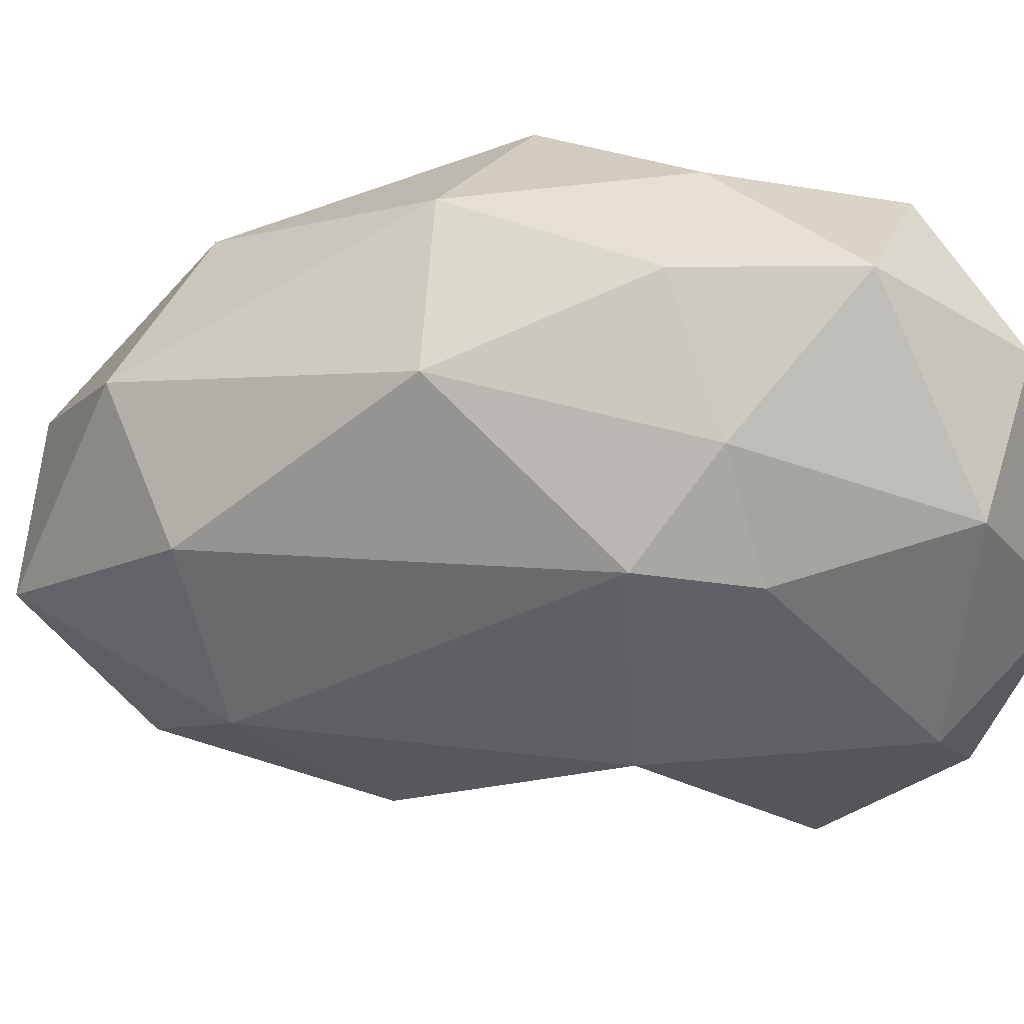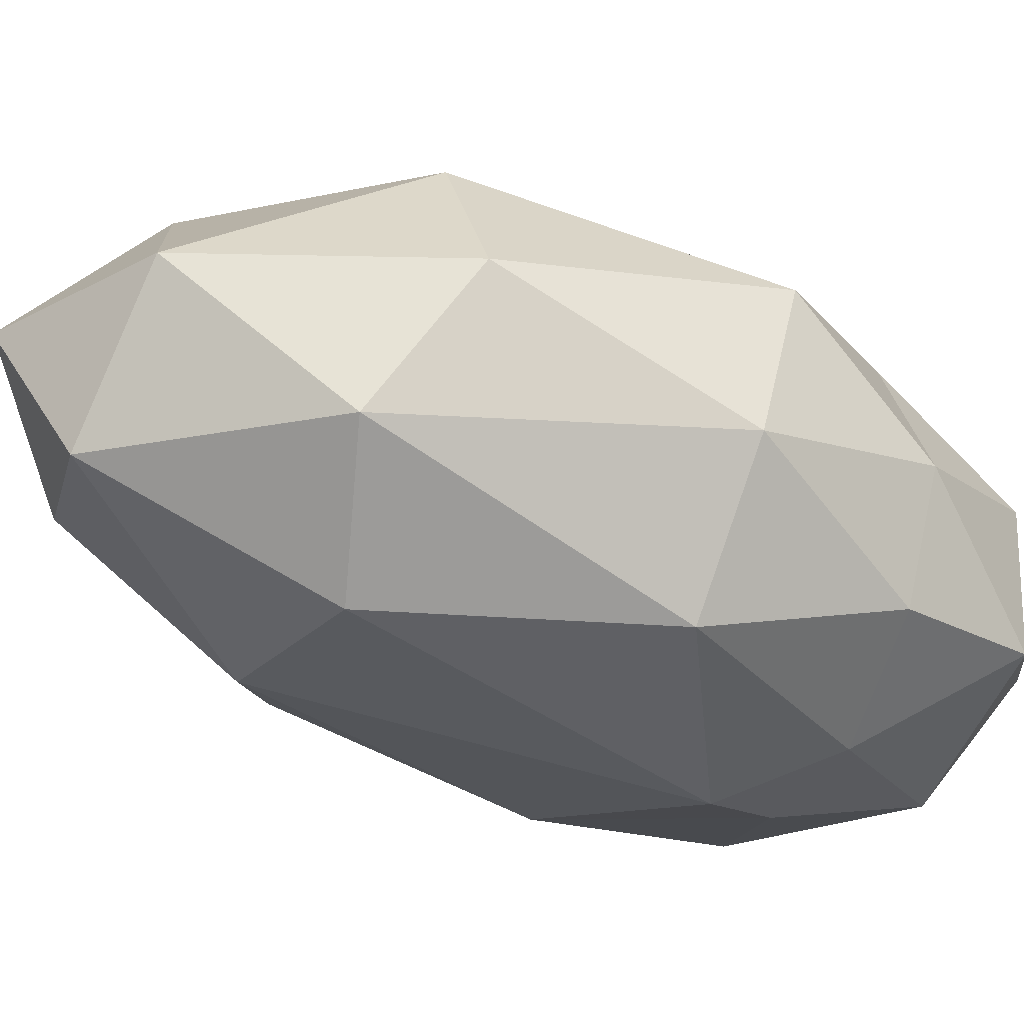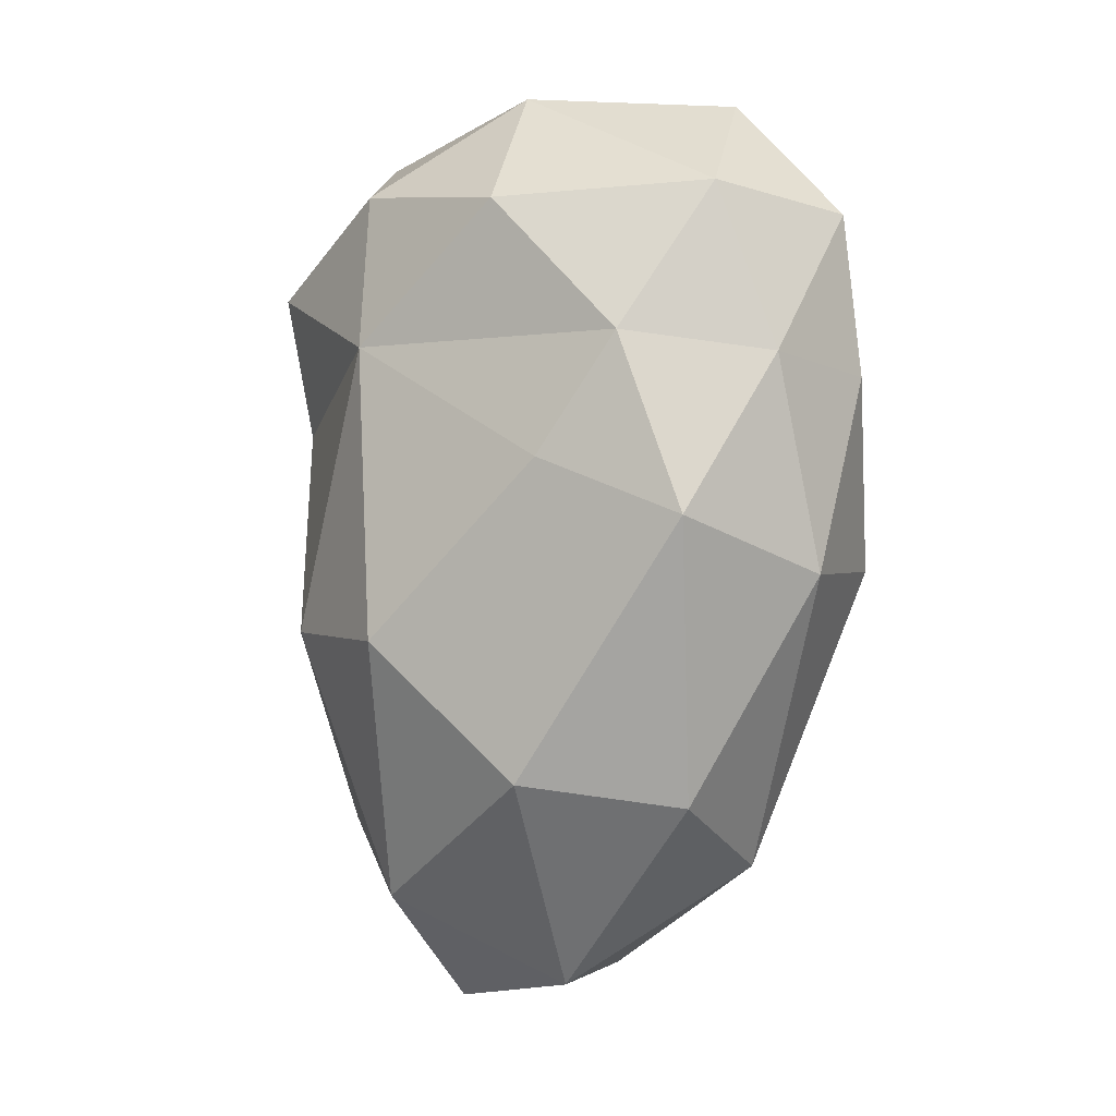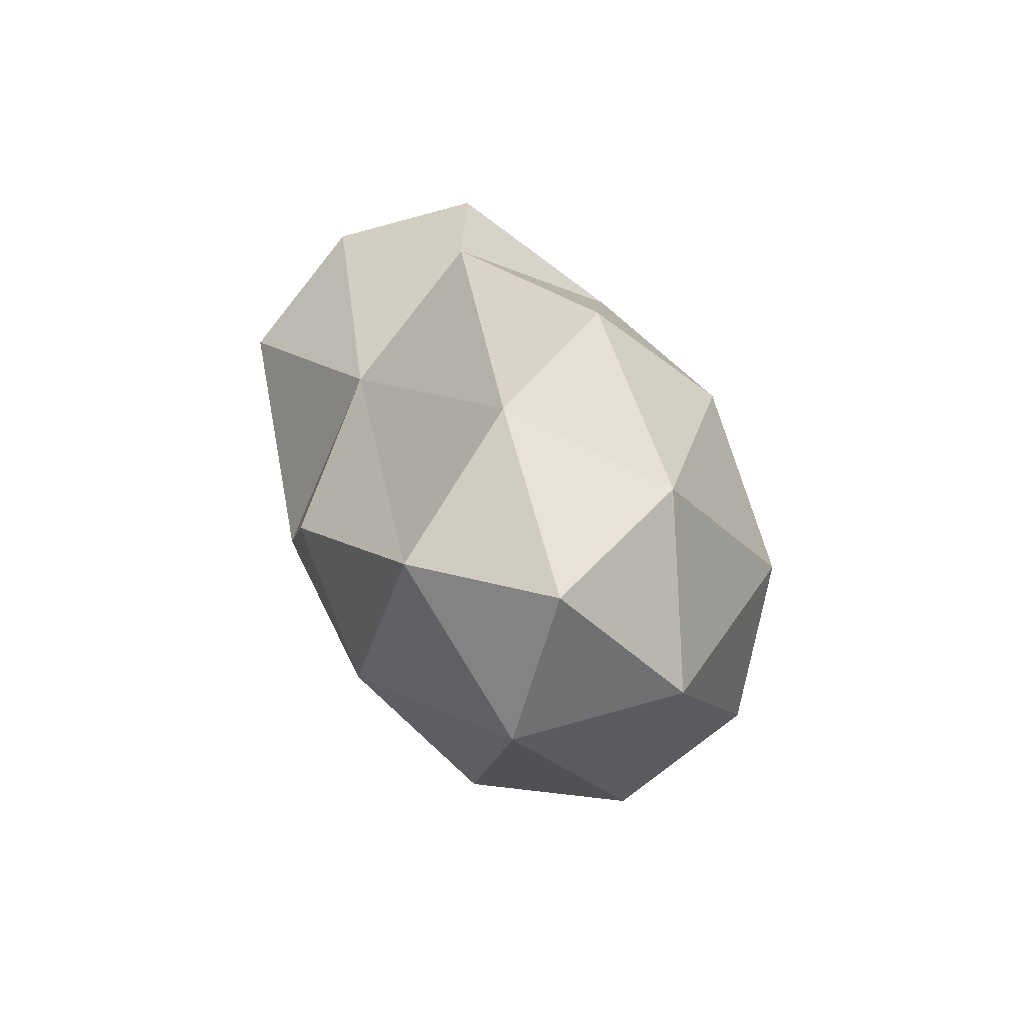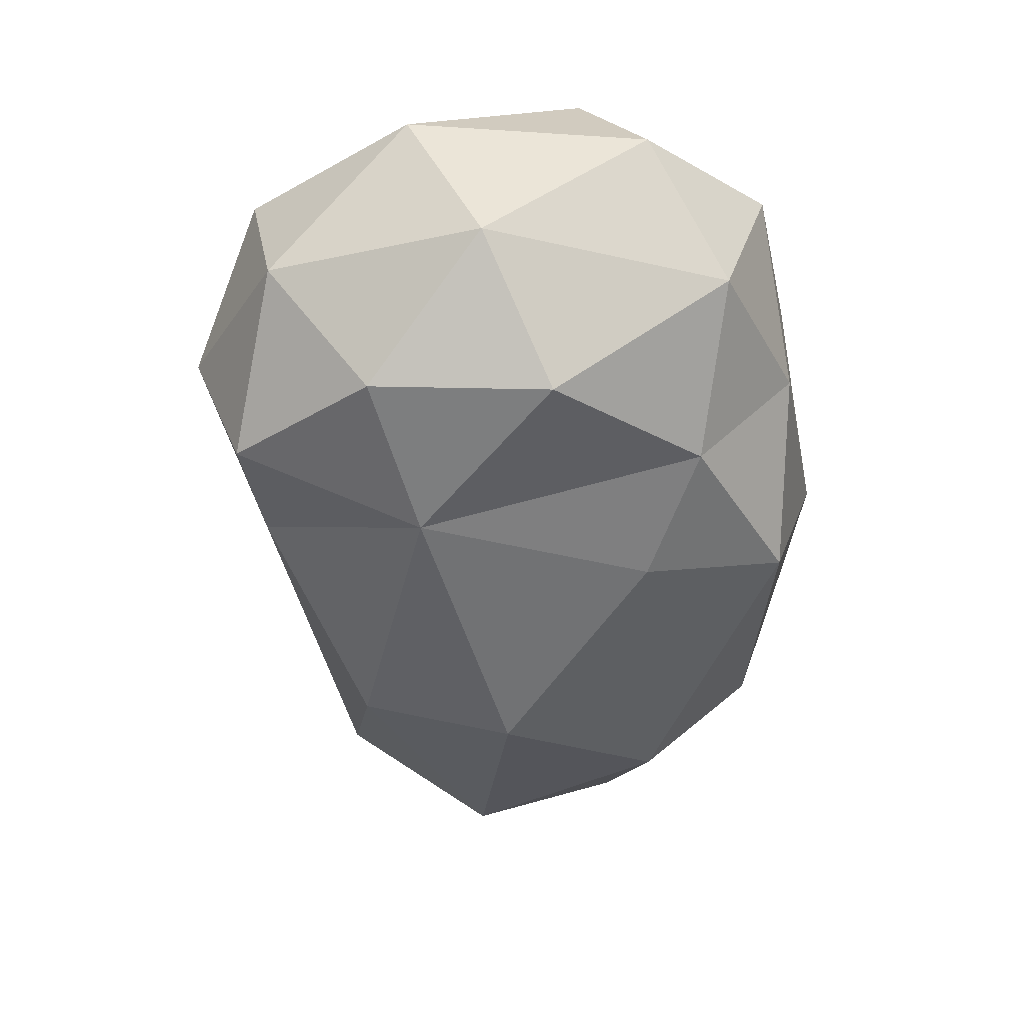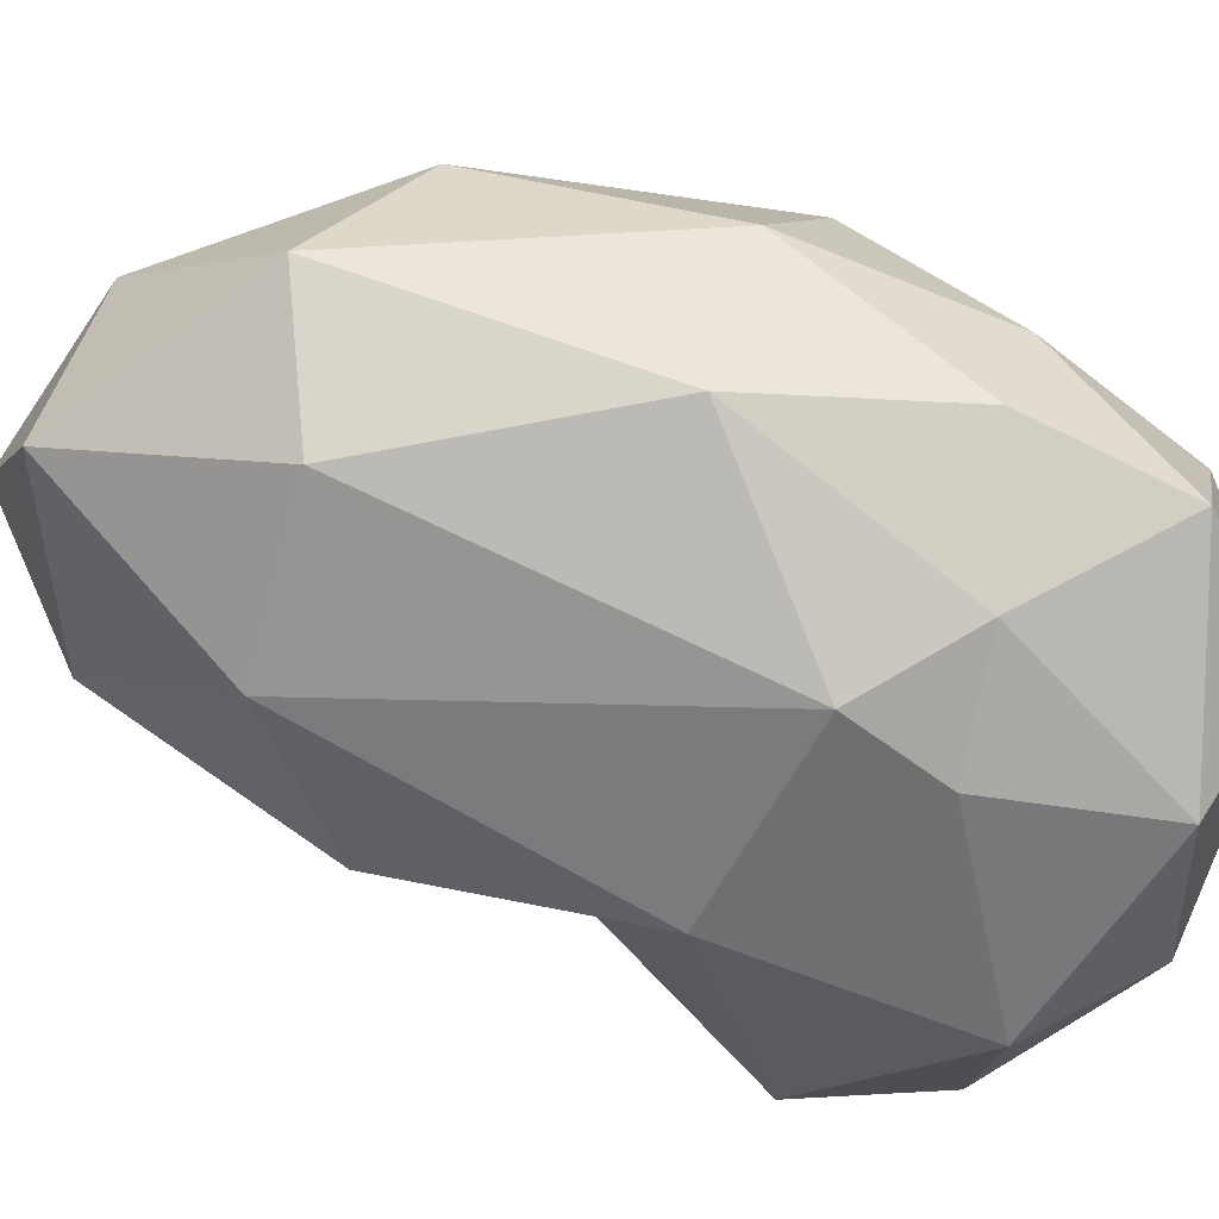
<metadata>
{"format":"obj","ext":"obj","renderer":"f3d","projection":"perspective","resolution":1024,"background":"white","views":[{"elev":-52.6,"azim":105.2,"up":"+Z"},{"elev":-16.9,"azim":58.1,"up":"+Z"},{"elev":11.0,"azim":44.0,"up":"+Y"},{"elev":-69.1,"azim":-54.6,"up":"+Y"},{"elev":52.9,"azim":1.5,"up":"+Y"},{"elev":-59.1,"azim":76.2,"up":"+Z"}]}
</metadata>
<code>
o ITAT_DEMONHEART
v 0.05857 -0.1217 -0.01923
v -0.06614 0.07756 -0.08946
v 0.06328 0.08808 -0.05399
v 0.07312 0.003301 0.03388
v -0.09917 0.0989 -0.008886
v -0.03703 -0.1812 0.01988
v -0.02971 0.1241 -0.004931
v -0.07329 -0.07797 -0.06166
v 0.000667 0.1016 -0.08524
v -0.0803 -0.1244 0.02966
v -0.05141 -0.002783 -0.09123
v -0.1091 0.08328 -0.05204
v -0.002914 -0.1715 -0.02183
v 0.03195 -0.08213 0.06391
v 0.01962 -0.1599 0.0281
v -0.1094 0.05536 0.03234
v 0.02271 0.1217 -0.04873
v -0.006258 0.09427 0.03507
v 0.06869 -0.02865 -0.06326
v -0.1147 0.03634 -0.06296
v -0.09209 -0.02015 -0.02652
v -0.0274 -0.1107 -0.06852
v 0.01742 0.01208 -0.09637
v 0.04943 0.1002 -0.007166
v 0.06852 -0.09068 0.02446
v -0.01946 -0.04297 0.07715
v -0.07022 -0.05047 0.06227
v -0.05602 0.1188 -0.05706
v -0.1284 0.04543 -0.01321
v 0.02926 -0.109 -0.06093
v -0.06467 0.09225 0.03357
v -0.1042 0.008218 0.02687
v -0.02981 -0.1335 0.05966
v -0.06359 -0.1504 -0.0202
v 0.0746 0.03717 -0.0506
v 0.08779 -0.01982 -0.01424
v -0.04833 0.04562 0.05366
v 0.04248 0.05613 0.03008
v 0.07416 0.0489 -0.008493
v 0.03982 0.04294 -0.08174
v 0.001876 0.0442 -0.09455
v 0.0267 0.01759 0.04929
f 9 3 40
f 37 32 27
f 35 3 39
f 38 24 18
f 20 2 11
f 17 9 28
f 25 14 15
f 41 11 2
f 17 28 7
f 31 37 18
f 23 22 11
f 11 21 20
f 28 9 2
f 41 2 9
f 26 27 33
f 8 34 21
f 11 8 21
f 8 11 22
f 7 28 5
f 20 21 29
f 15 13 1
f 8 22 34
f 25 4 14
f 38 18 37
f 33 15 14
f 6 13 15
f 31 7 5
f 12 29 5
f 17 7 24
f 17 3 9
f 24 7 18
f 31 18 7
f 30 19 1
f 25 36 4
f 12 20 29
f 12 2 20
f 34 10 21
f 32 21 10
f 13 34 22
f 30 22 23
f 30 23 19
f 35 40 3
f 3 24 39
f 17 24 3
f 25 1 36
f 25 15 1
f 26 14 42
f 26 33 14
f 10 33 27
f 32 10 27
f 12 28 2
f 12 5 28
f 16 5 29
f 32 29 21
f 30 13 22
f 30 1 13
f 31 16 37
f 31 5 16
f 32 37 16
f 32 16 29
f 6 33 10
f 6 15 33
f 6 34 13
f 6 10 34
f 35 19 40
f 36 1 19
f 35 36 19
f 35 39 36
f 26 37 27
f 26 42 37
f 38 39 24
f 42 14 4
f 38 4 39
f 36 39 4
f 23 40 19
f 41 9 40
f 41 23 11
f 41 40 23
f 38 37 42
f 4 38 42

</code>
